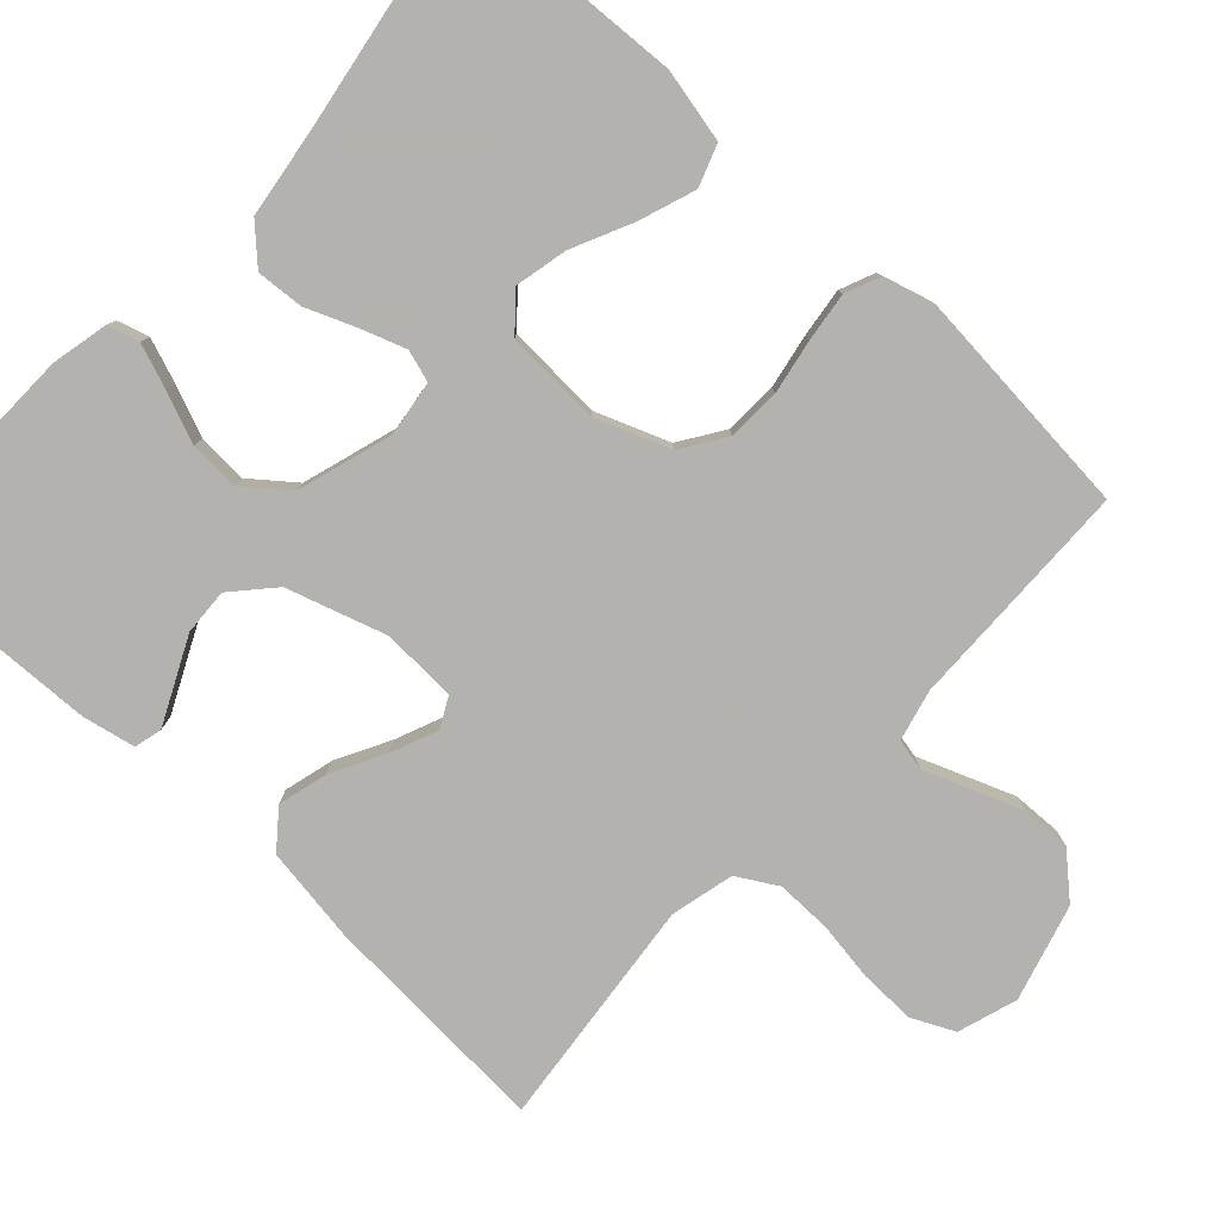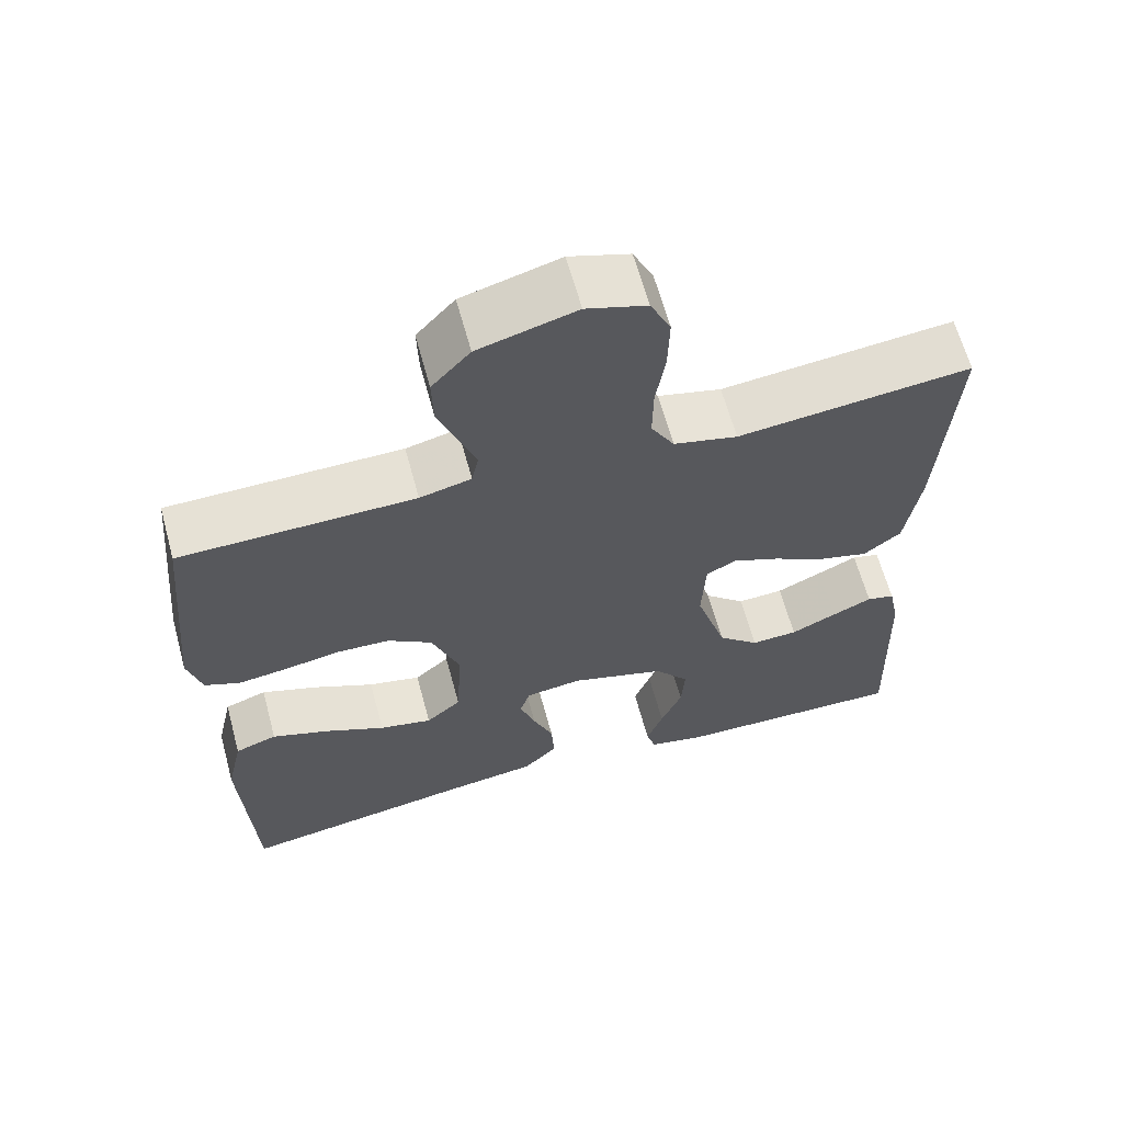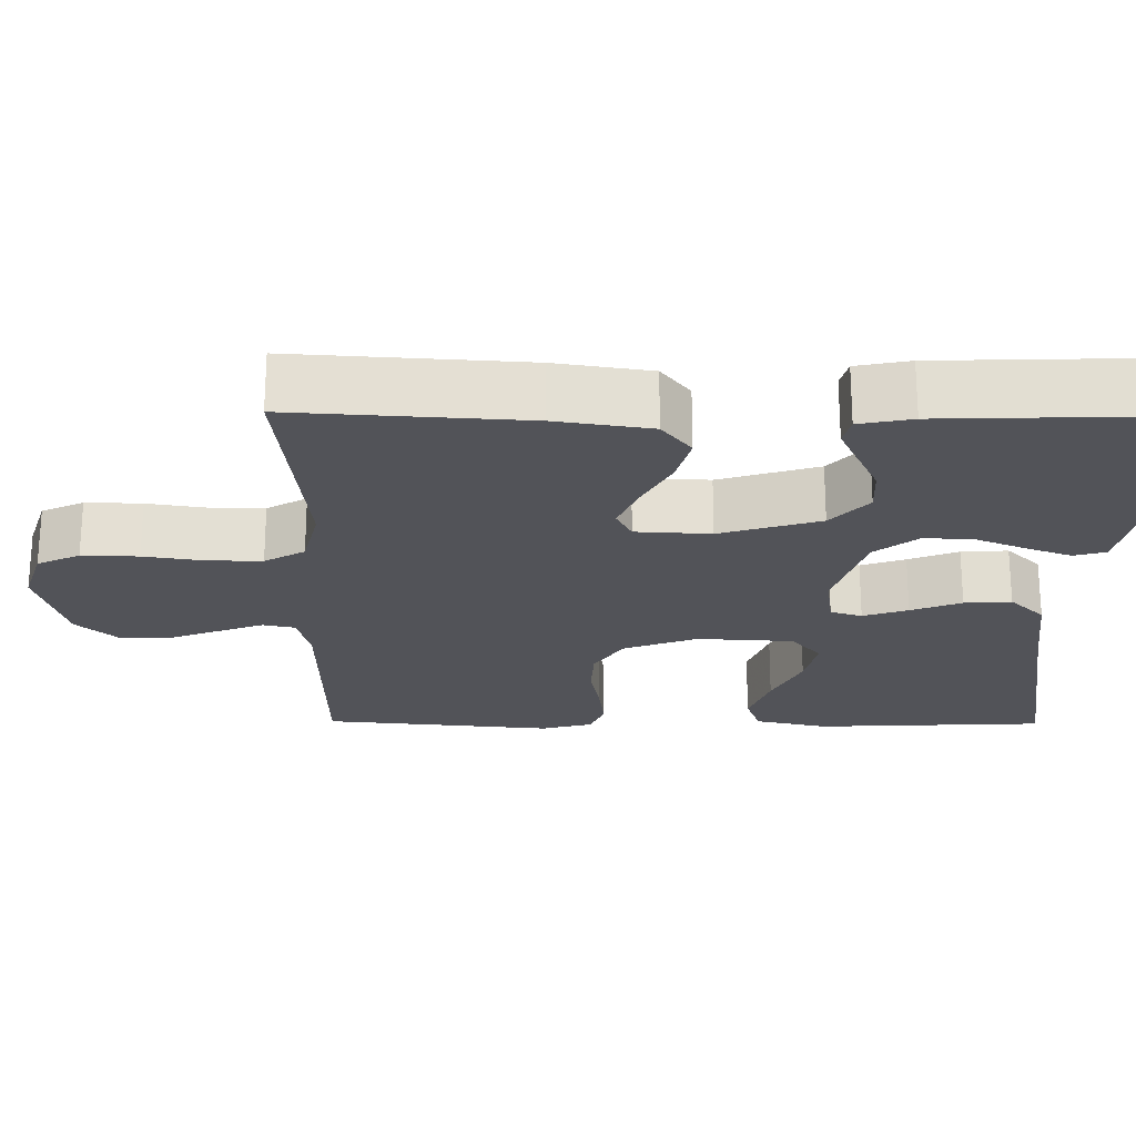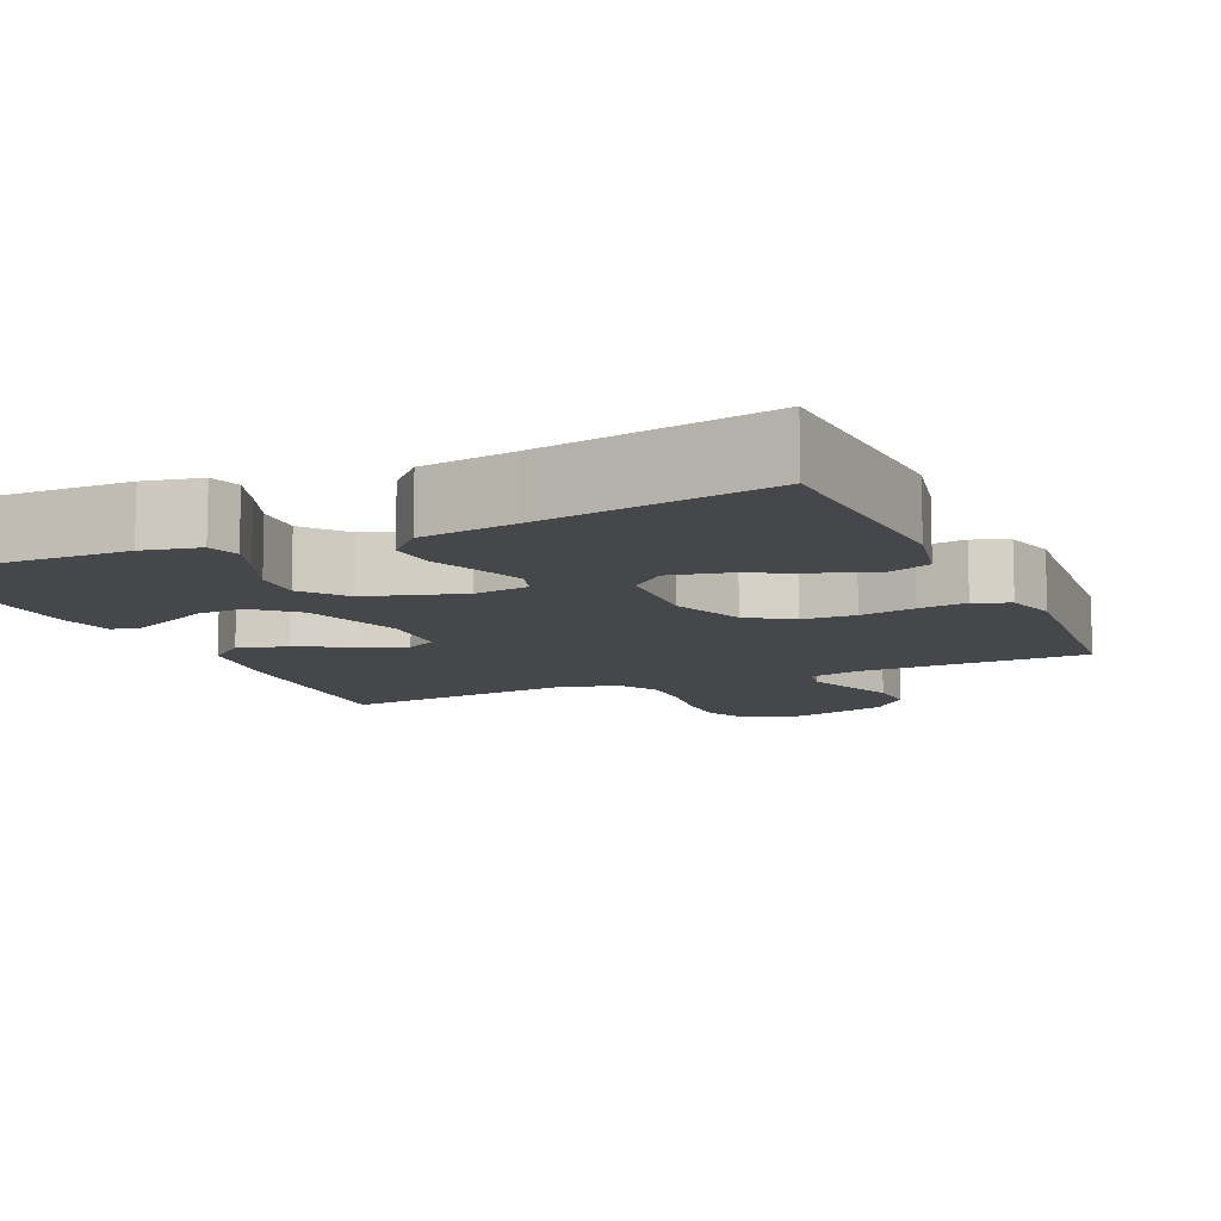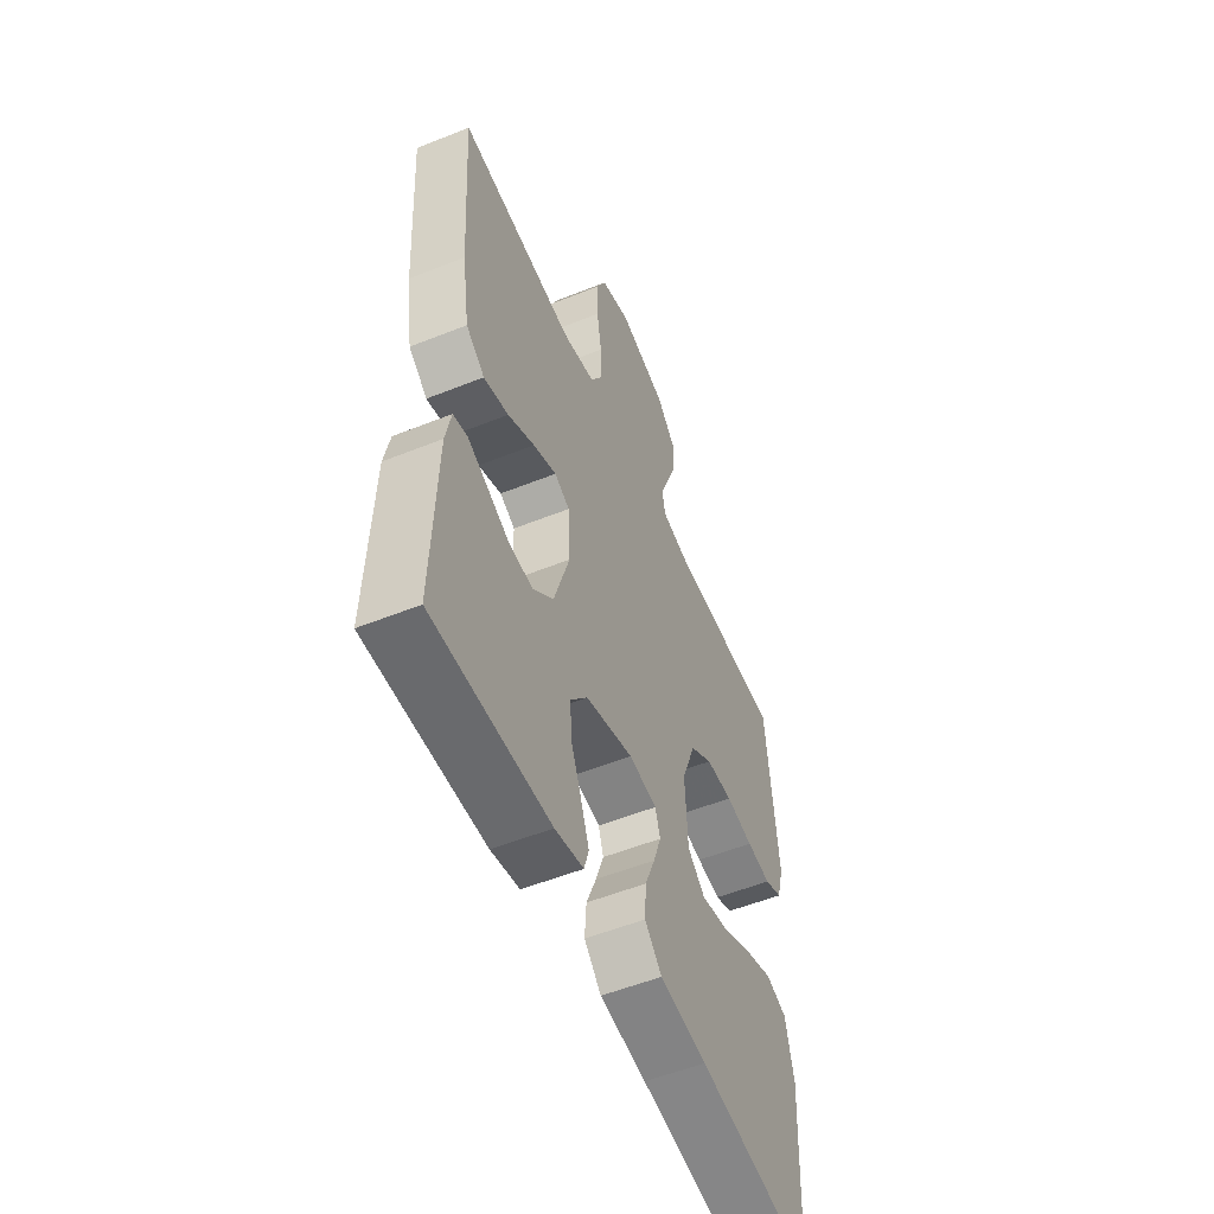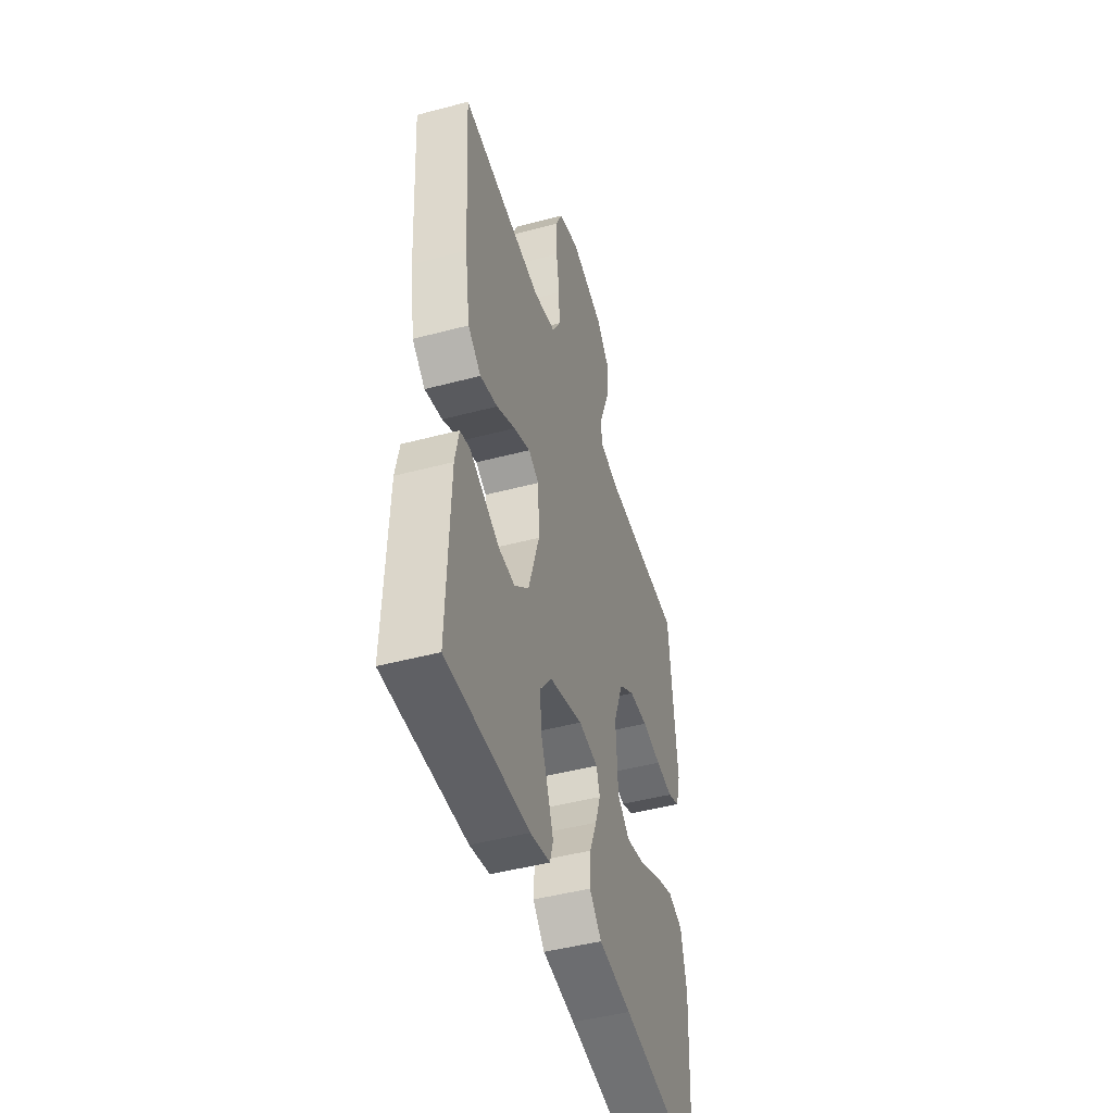
<metadata>
{"format":"obj","ext":"obj","renderer":"f3d","projection":"perspective","resolution":1024,"background":"white","views":[{"elev":-79.8,"azim":-132.6,"up":"+Y"},{"elev":63.4,"azim":-15.2,"up":"+Z"},{"elev":-22.6,"azim":89.4,"up":"+Y"},{"elev":-10.4,"azim":-155.7,"up":"+Y"},{"elev":-54.2,"azim":113.1,"up":"+Z"},{"elev":-46.6,"azim":106.8,"up":"+Z"}]}
</metadata>
<code>
v 0.5 0.07 0.5
v 0.481 0.07 0.2
v 0.462 0.07 0.076
v 0.414 0.07 0.038
v 0.35 0.07 0.055
v 0.281 0.07 0.092
v 0.221 0.07 0.117
v 0.182 0.07 0.097
v 0.177 0.07 0
v 0.217 0.07 -0.129
v 0.27 0.07 -0.177
v 0.33 0.07 -0.174
v 0.389 0.07 -0.146
v 0.44 0.07 -0.122
v 0.476 0.07 -0.131
v 0.49 0.07 -0.2
v 0.5 0.07 -0.5
v 0.2 0.07 -0.493
v 0.127 0.07 -0.477
v 0.115 0.07 -0.436
v 0.136 0.07 -0.379
v 0.163 0.07 -0.313
v 0.167 0.07 -0.248
v 0.123 0.07 -0.192
v 0 0.07 -0.154
v -0.072 0.07 -0.164
v -0.085 0.07 -0.205
v -0.065 0.07 -0.263
v -0.039 0.07 -0.328
v -0.035 0.07 -0.389
v -0.079 0.07 -0.434
v -0.2 0.07 -0.451
v -0.5 0.07 -0.5
v -0.515 0.07 -0.2
v -0.494 0.07 -0.105
v -0.44 0.07 -0.086
v -0.367 0.07 -0.112
v -0.289 0.07 -0.149
v -0.221 0.07 -0.164
v -0.176 0.07 -0.125
v -0.169 0.07 0
v -0.205 0.07 0.095
v -0.262 0.07 0.133
v -0.331 0.07 0.136
v -0.402 0.07 0.123
v -0.465 0.07 0.115
v -0.51 0.07 0.134
v -0.528 0.07 0.2
v -0.5 0.07 0.5
v -0.2 0.07 0.505
v -0.134 0.07 0.521
v -0.125 0.07 0.563
v -0.147 0.07 0.621
v -0.172 0.07 0.687
v -0.174 0.07 0.752
v -0.125 0.07 0.806
v 0 0.07 0.841
v 0.077 0.07 0.816
v 0.103 0.07 0.761
v 0.101 0.07 0.688
v 0.089 0.07 0.611
v 0.088 0.07 0.54
v 0.118 0.07 0.488
v 0.2 0.07 0.468
v 0.5 0 0.5
v 0.481 0 0.2
v 0.462 0 0.076
v 0.414 0 0.038
v 0.35 0 0.055
v 0.281 0 0.092
v 0.221 0 0.117
v 0.182 0 0.097
v 0.177 0 0
v 0.217 0 -0.129
v 0.27 0 -0.177
v 0.33 0 -0.174
v 0.389 0 -0.146
v 0.44 0 -0.122
v 0.476 0 -0.131
v 0.49 0 -0.2
v 0.5 0 -0.5
v 0.2 0 -0.493
v 0.127 0 -0.477
v 0.115 0 -0.436
v 0.136 0 -0.379
v 0.163 0 -0.313
v 0.167 0 -0.248
v 0.123 0 -0.192
v 0 0 -0.154
v -0.072 0 -0.164
v -0.085 0 -0.205
v -0.065 0 -0.263
v -0.039 0 -0.328
v -0.035 0 -0.389
v -0.079 0 -0.434
v -0.2 0 -0.451
v -0.5 0 -0.5
v -0.515 0 -0.2
v -0.494 0 -0.105
v -0.44 0 -0.086
v -0.367 0 -0.112
v -0.289 0 -0.149
v -0.221 0 -0.164
v -0.176 0 -0.125
v -0.169 0 0
v -0.205 0 0.095
v -0.262 0 0.133
v -0.331 0 0.136
v -0.402 0 0.123
v -0.465 0 0.115
v -0.51 0 0.134
v -0.528 0 0.2
v -0.5 0 0.5
v -0.2 0 0.505
v -0.134 0 0.521
v -0.125 0 0.563
v -0.147 0 0.621
v -0.172 0 0.687
v -0.174 0 0.752
v -0.125 0 0.806
v 0 0 0.841
v 0.077 0 0.816
v 0.103 0 0.761
v 0.101 0 0.688
v 0.089 0 0.611
v 0.088 0 0.54
v 0.118 0 0.488
v 0.2 0 0.468
f 59 60 61
f 58 59 61
f 57 58 61
f 56 57 61
f 55 56 61
f 54 55 61
f 53 54 61
f 52 53 61
f 51 52 61 62
f 50 51 62 63
f 50 63 64
f 49 50 64
f 48 49 64
f 47 48 64
f 46 47 64
f 45 46 64
f 44 45 64
f 36 37 38
f 35 36 38
f 34 35 38
f 33 34 38
f 32 33 38
f 32 38 39
f 31 32 39
f 30 31 39
f 29 30 39
f 28 29 39
f 27 28 39 40
f 20 21 22
f 19 20 22
f 18 19 22
f 17 18 22
f 16 17 22
f 15 16 22
f 14 15 22
f 13 14 22
f 12 13 22
f 11 12 22 23
f 10 11 23 24
f 4 5 6
f 3 4 6
f 2 3 6
f 1 2 6
f 64 1 6
f 64 6 7
f 43 44 64 7
f 42 43 7 8
f 41 42 8 9
f 26 27 40 41
f 25 26 41 9
f 9 10 24 25
f 125 124 123
f 125 123 122
f 125 122 121
f 125 121 120
f 125 120 119
f 125 119 118
f 125 118 117
f 125 117 116
f 126 125 116 115
f 127 126 115 114
f 128 127 114
f 128 114 113
f 128 113 112
f 128 112 111
f 128 111 110
f 128 110 109
f 128 109 108
f 102 101 100
f 102 100 99
f 102 99 98
f 102 98 97
f 102 97 96
f 103 102 96
f 103 96 95
f 103 95 94
f 103 94 93
f 103 93 92
f 104 103 92 91
f 86 85 84
f 86 84 83
f 86 83 82
f 86 82 81
f 86 81 80
f 86 80 79
f 86 79 78
f 86 78 77
f 86 77 76
f 87 86 76 75
f 88 87 75 74
f 70 69 68
f 70 68 67
f 70 67 66
f 70 66 65
f 70 65 128
f 71 70 128
f 71 128 108 107
f 72 71 107 106
f 73 72 106 105
f 105 104 91 90
f 73 105 90 89
f 89 88 74 73
f 1 65 66 2
f 2 66 67 3
f 3 67 68 4
f 4 68 69 5
f 5 69 70 6
f 6 70 71 7
f 7 71 72 8
f 8 72 73 9
f 9 73 74 10
f 10 74 75 11
f 11 75 76 12
f 12 76 77 13
f 13 77 78 14
f 14 78 79 15
f 15 79 80 16
f 16 80 81 17
f 17 81 82 18
f 18 82 83 19
f 19 83 84 20
f 20 84 85 21
f 21 85 86 22
f 22 86 87 23
f 23 87 88 24
f 24 88 89 25
f 25 89 90 26
f 26 90 91 27
f 27 91 92 28
f 28 92 93 29
f 29 93 94 30
f 30 94 95 31
f 31 95 96 32
f 32 96 97 33
f 33 97 98 34
f 34 98 99 35
f 35 99 100 36
f 36 100 101 37
f 37 101 102 38
f 38 102 103 39
f 39 103 104 40
f 40 104 105 41
f 41 105 106 42
f 42 106 107 43
f 43 107 108 44
f 44 108 109 45
f 45 109 110 46
f 46 110 111 47
f 47 111 112 48
f 48 112 113 49
f 49 113 114 50
f 50 114 115 51
f 51 115 116 52
f 52 116 117 53
f 53 117 118 54
f 54 118 119 55
f 55 119 120 56
f 56 120 121 57
f 57 121 122 58
f 58 122 123 59
f 59 123 124 60
f 60 124 125 61
f 61 125 126 62
f 62 126 127 63
f 63 127 128 64
f 64 128 65 1

</code>
